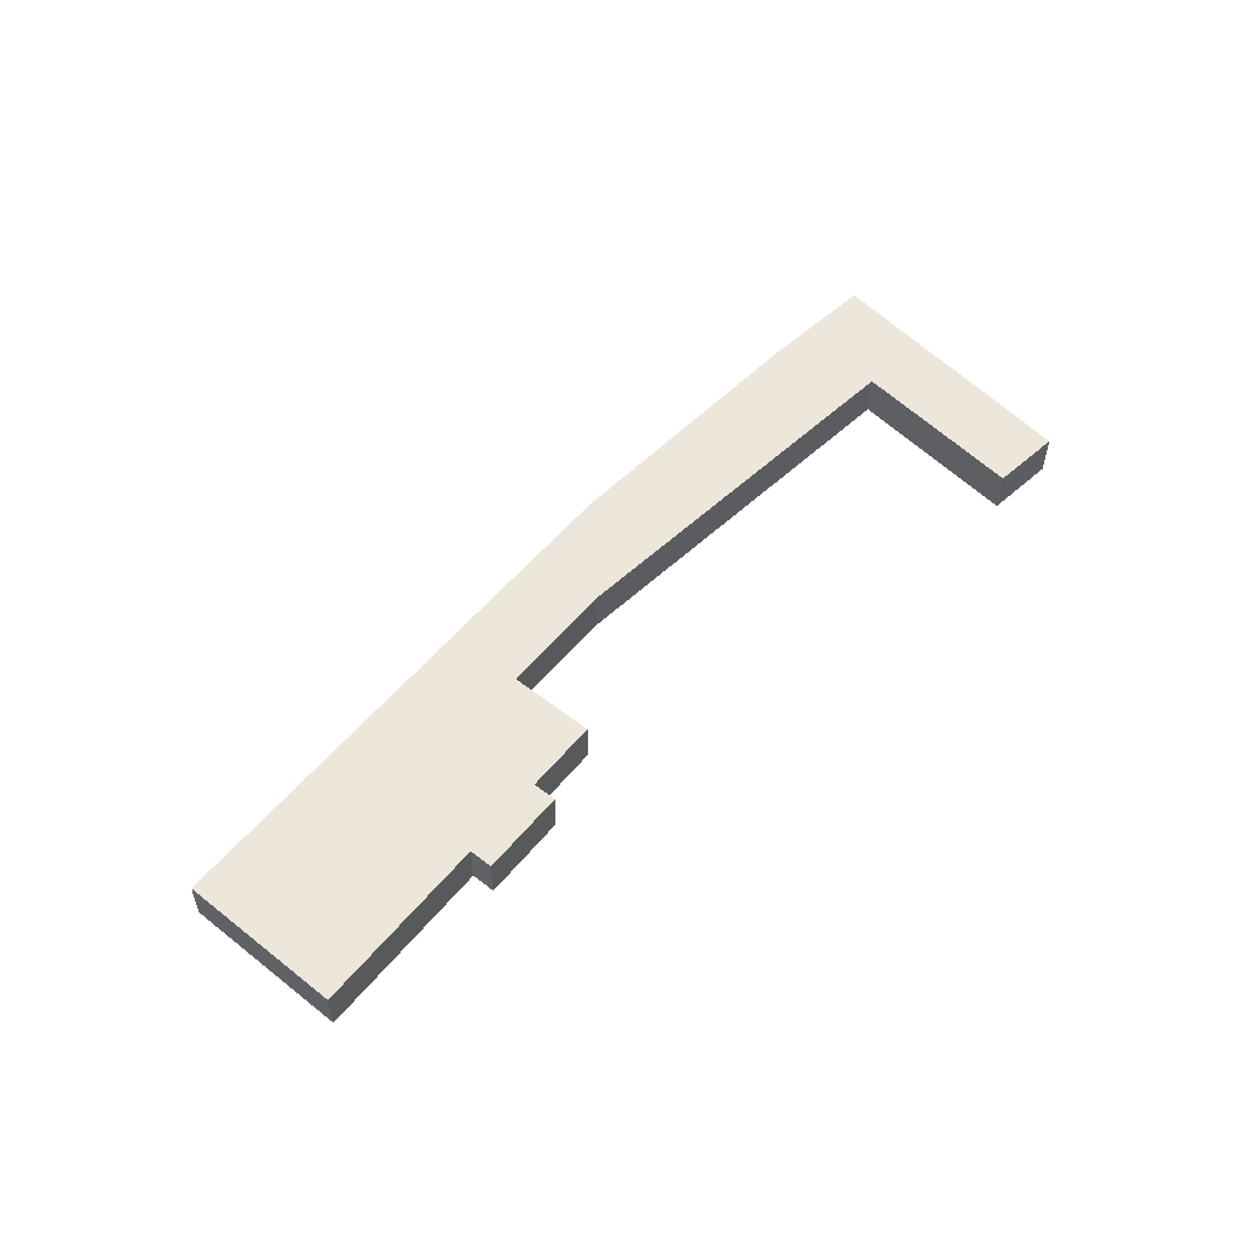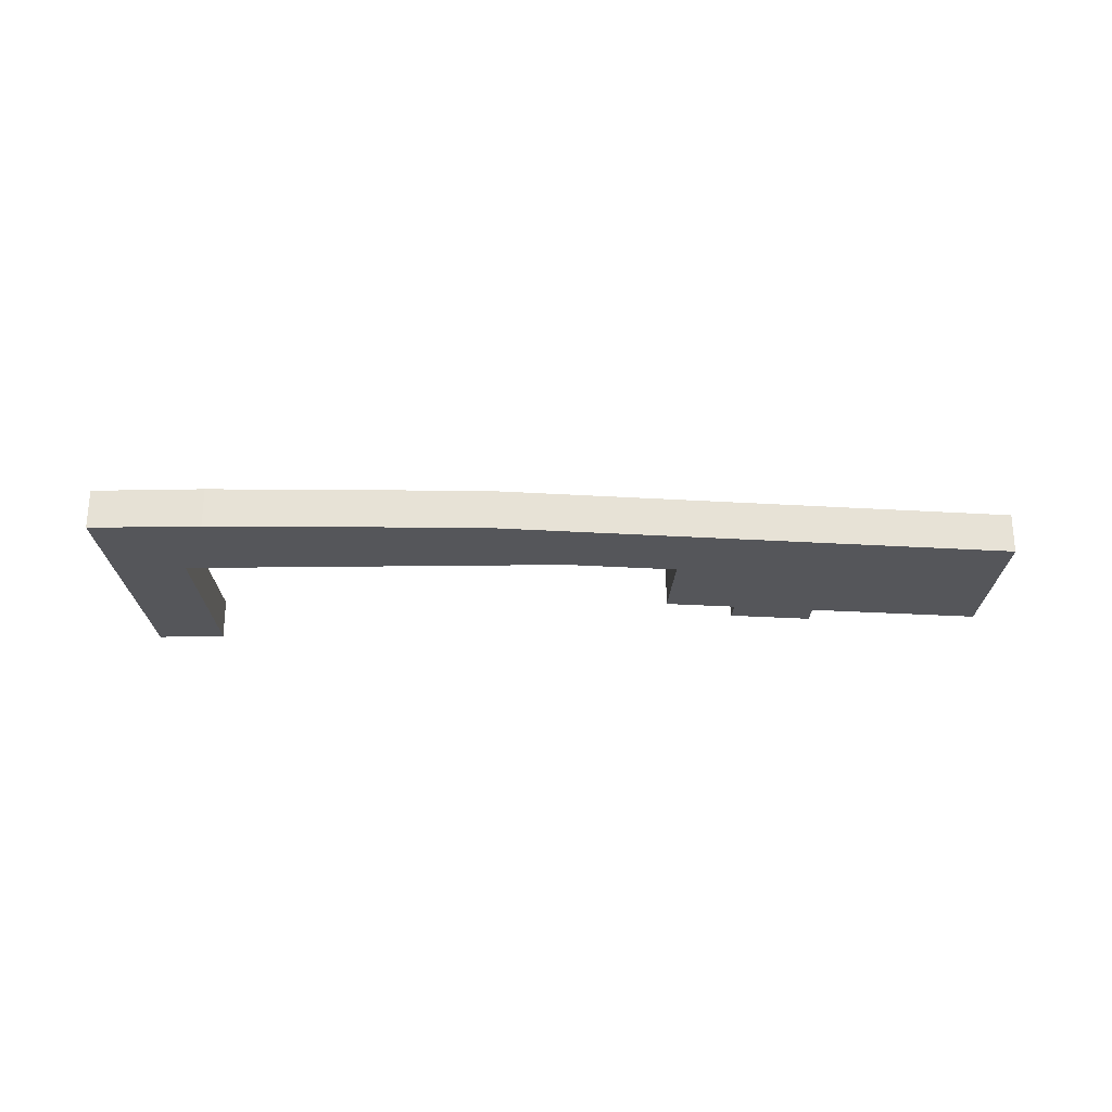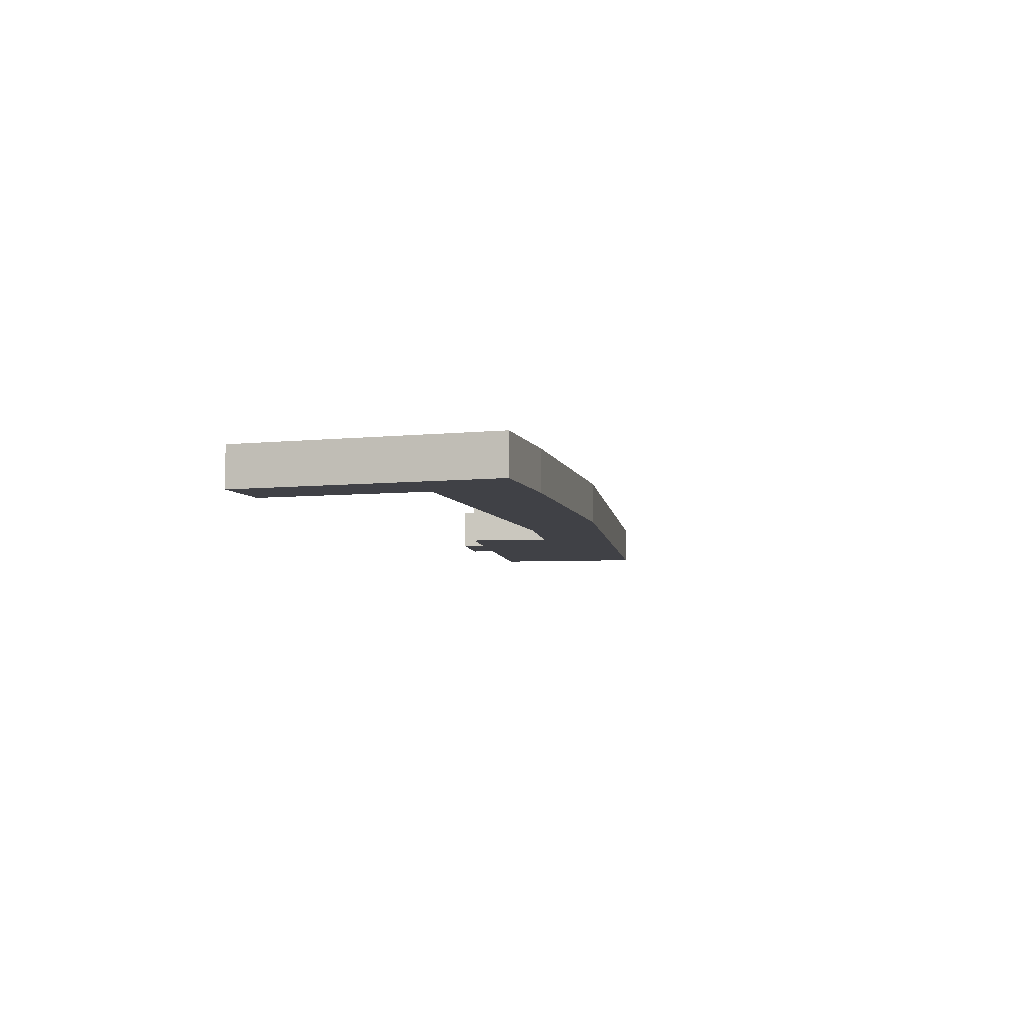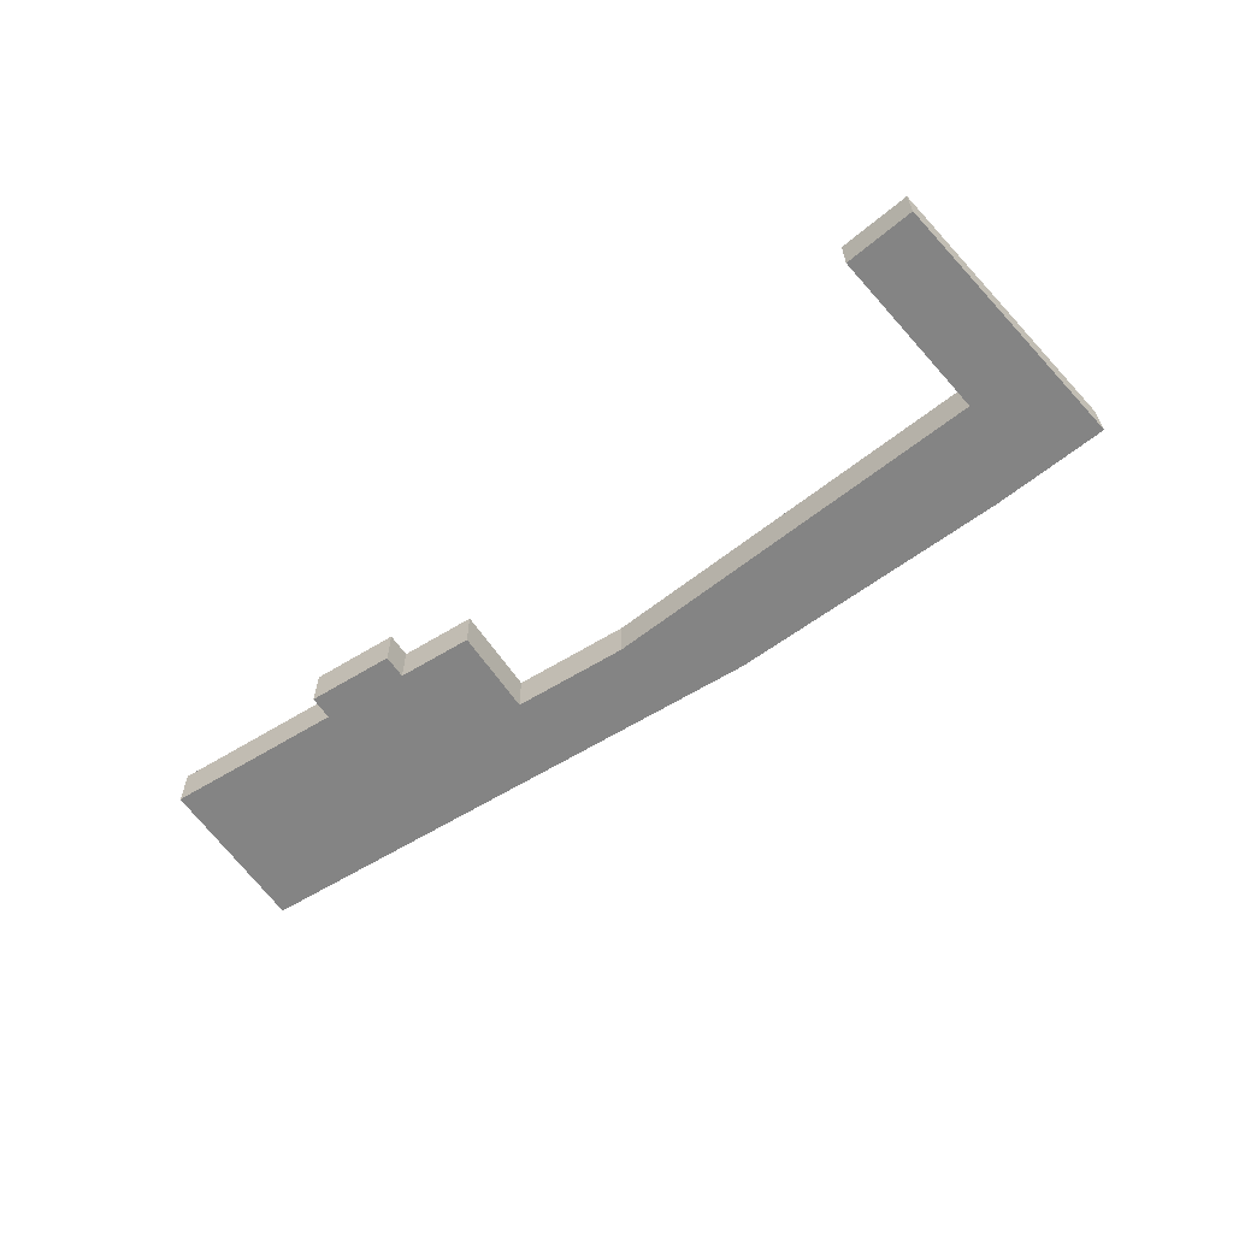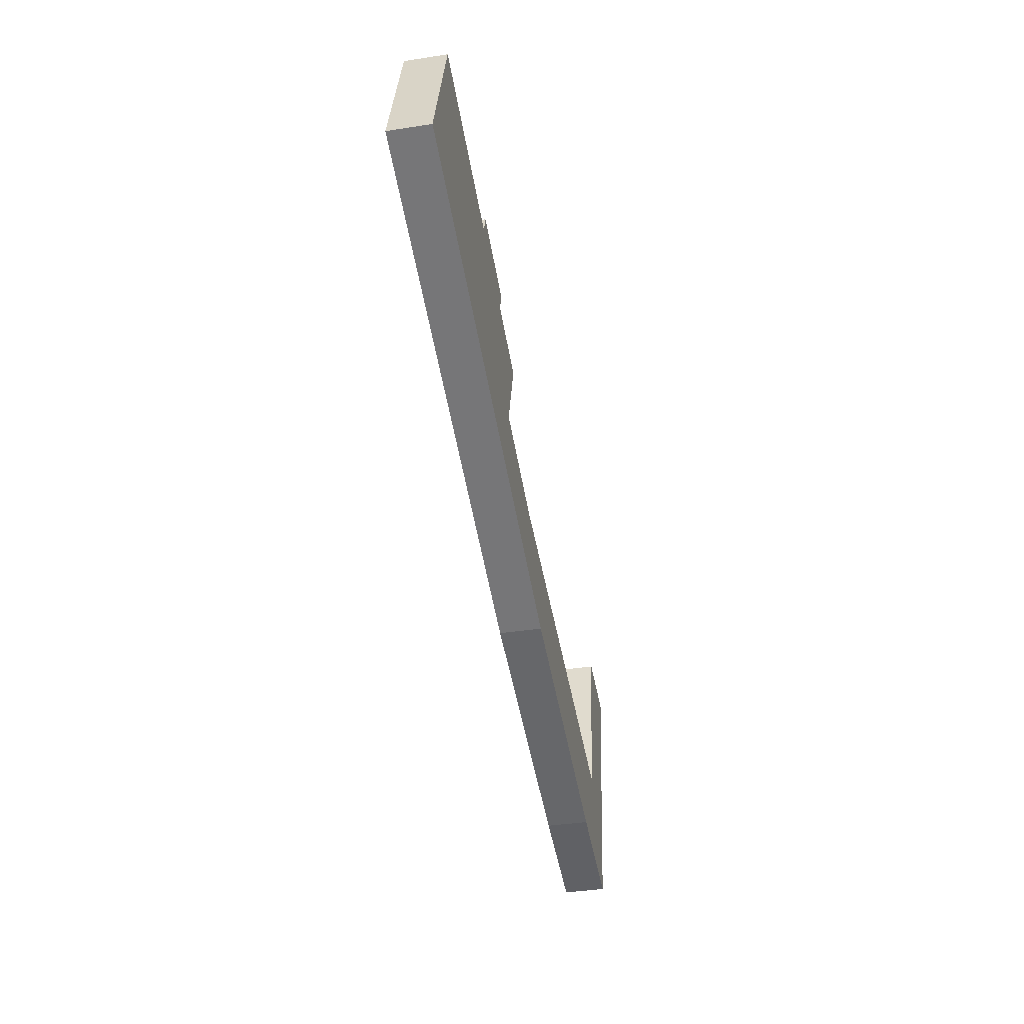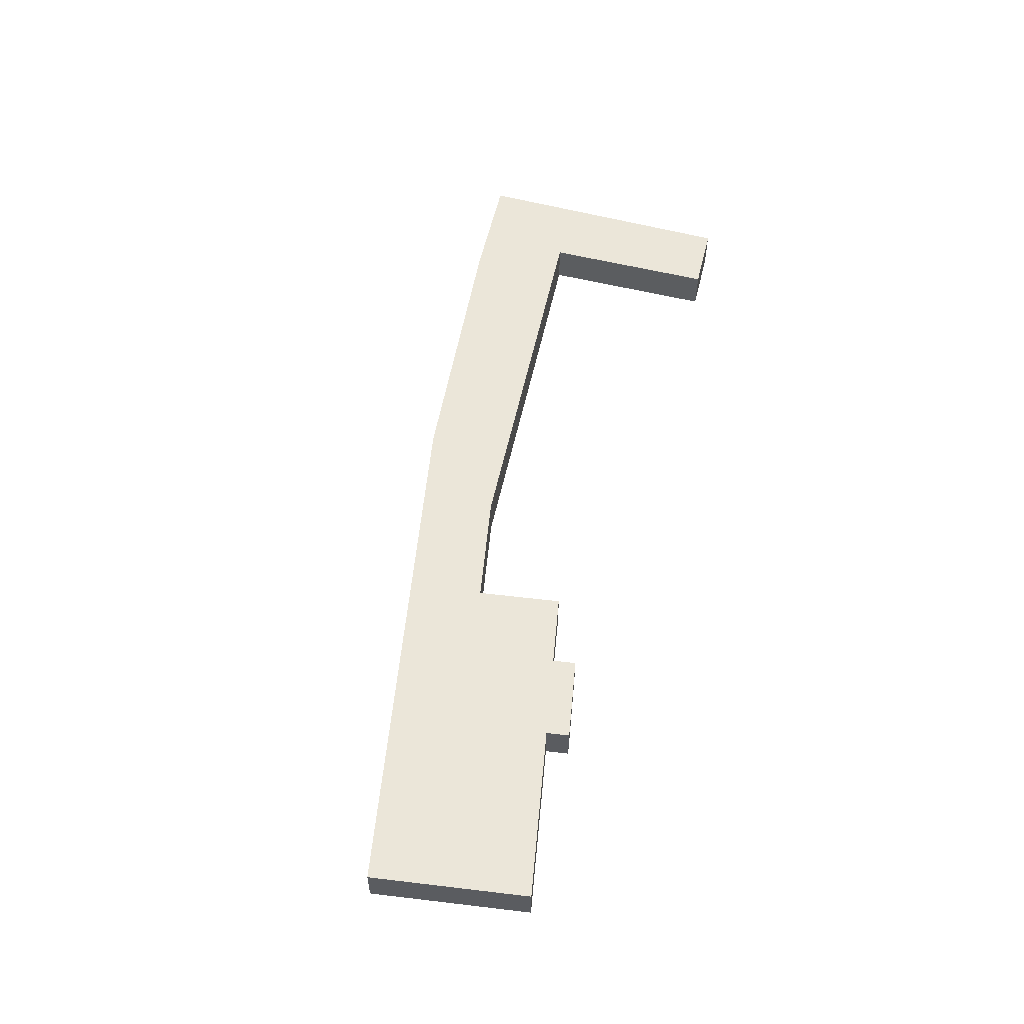
<metadata>
{"format":"obj","ext":"obj","renderer":"f3d","projection":"perspective","resolution":1024,"background":"white","views":[{"elev":53.1,"azim":-33.8,"up":"+Y"},{"elev":-26.0,"azim":-167.7,"up":"+Y"},{"elev":-6.0,"azim":115.5,"up":"+Y"},{"elev":-61.3,"azim":50.0,"up":"+Y"},{"elev":-39.6,"azim":-79.1,"up":"+Z"},{"elev":55.6,"azim":-66.6,"up":"+Y"}]}
</metadata>
<code>
v 0.1496 -0.1358 -6.121
v 0.1804 -0.1358 -6.016
v 0.2955 -0.1358 -6.053
v 0.2999 -0.1358 -6.038
v 0.3508 -0.1358 -6.071
v 0.3553 -0.1358 -6.056
v 0.3822 -0.1358 -6.142
v 0.3985 -0.1358 -6.086
v 0.4563 -0.1358 -6.166
v 0.497 -0.1358 -6.234
v 0.6832 -0.1358 -6.277
v 0.7186 -0.1358 -6.218
v 0.7597 -0.1358 -6.291
v 0.7365 -0.1358 -6.1
v 0.7837 -0.1358 -6.108
v 0.2955 -0.1639 -6.053
v 0.1804 -0.1639 -6.016
v 0.1496 -0.1639 -6.121
v 0.3508 -0.1639 -6.071
v 0.2999 -0.1639 -6.038
v 0.3553 -0.1639 -6.056
v 0.3822 -0.1639 -6.142
v 0.3985 -0.1639 -6.086
v 0.4563 -0.1639 -6.166
v 0.497 -0.1639 -6.234
v 0.6832 -0.1639 -6.277
v 0.7186 -0.1639 -6.218
v 0.7597 -0.1639 -6.291
v 0.7365 -0.1639 -6.1
v 0.7837 -0.1639 -6.108
v 0.6738 -0.1639 -6.275
v 0.6738 -0.1358 -6.275
v 0.6832 -0.1639 -6.277
v 0.6738 -0.1639 -6.275
v 0.6738 -0.1358 -6.275
v 0.6832 -0.1358 -6.277
v 0.6852 -0.1639 -6.277
v 0.6832 -0.1639 -6.277
v 0.6832 -0.1358 -6.277
v 0.6852 -0.1358 -6.277
v 0.7126 -0.1639 -6.282
v 0.6852 -0.1639 -6.277
v 0.6852 -0.1358 -6.277
v 0.7126 -0.1358 -6.282
v 0.7597 -0.1639 -6.291
v 0.7126 -0.1639 -6.282
v 0.7126 -0.1358 -6.282
v 0.7597 -0.1358 -6.291
v 0.7837 -0.1639 -6.108
v 0.7597 -0.1639 -6.291
v 0.7597 -0.1358 -6.291
v 0.7837 -0.1358 -6.108
v 0.7365 -0.1639 -6.1
v 0.7837 -0.1639 -6.108
v 0.7837 -0.1358 -6.108
v 0.7365 -0.1358 -6.1
v 0.7186 -0.1639 -6.218
v 0.7365 -0.1639 -6.1
v 0.7365 -0.1358 -6.1
v 0.7186 -0.1358 -6.218
v 0.3985 -0.1639 -6.086
v 0.3822 -0.1639 -6.142
v 0.3822 -0.1358 -6.142
v 0.3985 -0.1358 -6.086
v 0.3508 -0.1639 -6.071
v 0.3985 -0.1639 -6.086
v 0.3985 -0.1358 -6.086
v 0.3508 -0.1358 -6.071
v 0.3553 -0.1639 -6.056
v 0.3508 -0.1639 -6.071
v 0.3508 -0.1358 -6.071
v 0.3553 -0.1358 -6.056
v 0.2999 -0.1639 -6.038
v 0.3553 -0.1639 -6.056
v 0.3553 -0.1358 -6.056
v 0.2999 -0.1358 -6.038
v 0.2955 -0.1639 -6.053
v 0.2999 -0.1639 -6.038
v 0.2999 -0.1358 -6.038
v 0.2955 -0.1358 -6.053
v 0.1804 -0.1639 -6.016
v 0.2955 -0.1639 -6.053
v 0.2955 -0.1358 -6.053
v 0.1804 -0.1358 -6.016
v 0.1496 -0.1639 -6.121
v 0.1804 -0.1639 -6.016
v 0.1804 -0.1358 -6.016
v 0.1496 -0.1358 -6.121
f 1 2 3
f 3 4 5
f 1 3 5
f 6 5 4
f 1 5 7
f 8 7 5
f 1 7 9
f 10 1 9
f 11 10 9
f 11 9 12
f 13 11 12
f 13 12 14
f 15 13 14
f 16 17 18
f 19 20 16
f 19 16 18
f 21 20 19
f 22 19 18
f 23 19 22
f 24 22 18
f 24 18 25
f 24 25 26
f 27 24 26
f 27 26 28
f 29 27 28
f 30 29 28
f 1 25 18
f 25 1 10
f 31 25 10
f 31 10 32
f 33 34 35
f 33 35 36
f 37 38 39
f 37 39 40
f 41 42 43
f 41 43 44
f 45 46 47
f 45 47 48
f 49 50 51
f 49 51 52
f 53 54 55
f 53 55 56
f 57 58 59
f 57 59 60
f 24 27 12
f 24 12 9
f 22 24 9
f 22 9 7
f 61 62 63
f 61 63 64
f 65 66 67
f 65 67 68
f 69 70 71
f 69 71 72
f 73 74 75
f 73 75 76
f 77 78 79
f 77 79 80
f 81 82 83
f 81 83 84
f 85 86 87
f 85 87 88

</code>
